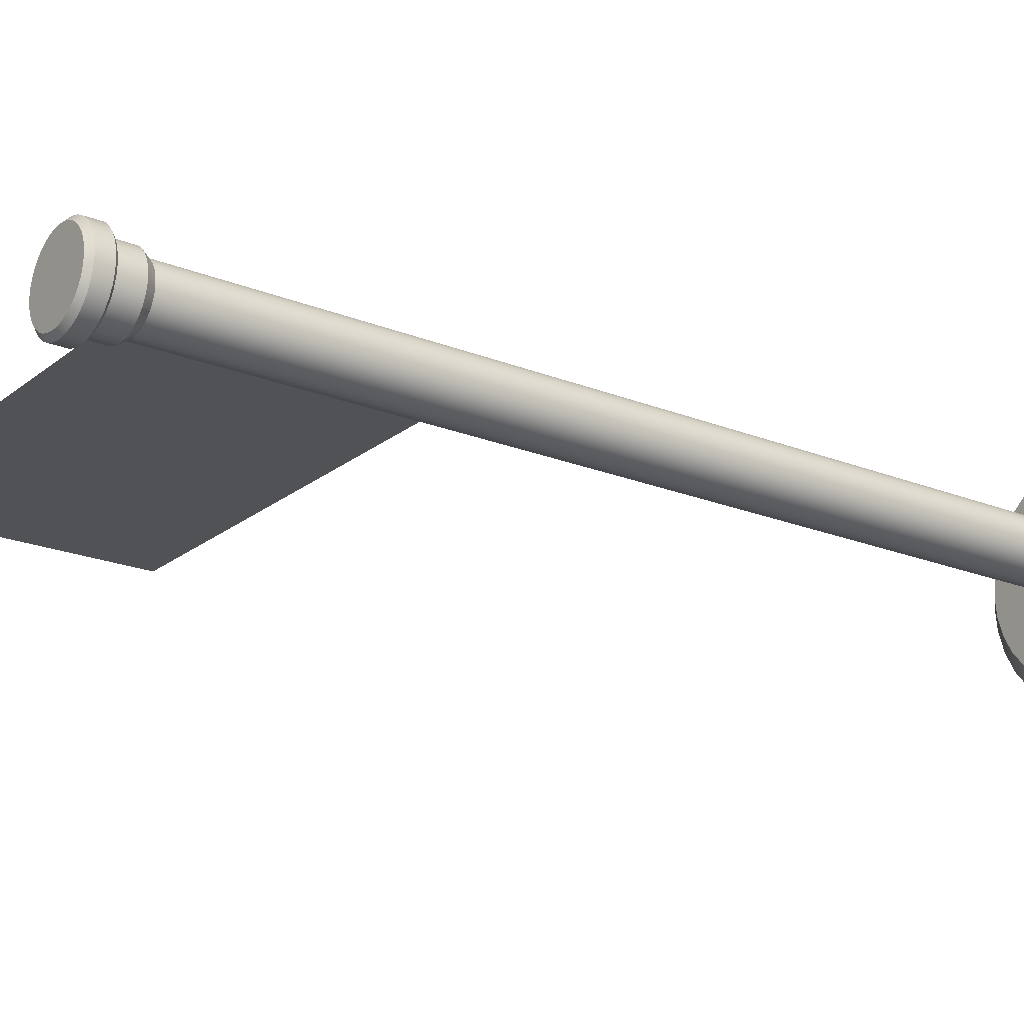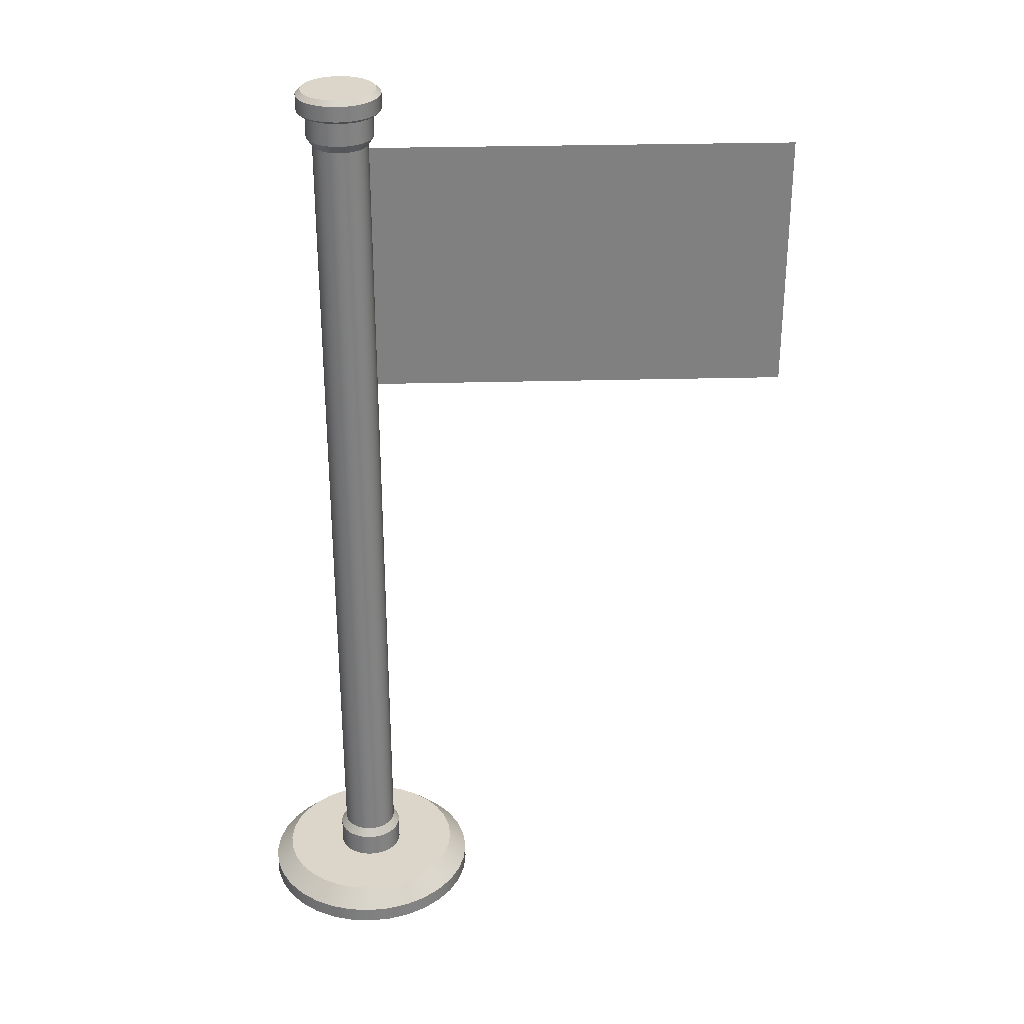
<metadata>
{"format":"obj","ext":"obj","renderer":"f3d","projection":"perspective","resolution":1024,"background":"white","views":[{"elev":-21.0,"azim":-125.8,"up":"+Z"},{"elev":30.1,"azim":-2.2,"up":"+Y"}]}
</metadata>
<code>
o Circle
v 0 0 -1
v -0.1951 0 -0.9808
v -0.3827 0 -0.9239
v -0.5556 0 -0.8315
v -0.7071 0 -0.7071
v -0.8315 0 -0.5556
v -0.9239 0 -0.3827
v -0.9808 0 -0.1951
v -1 0 0
v -0.9808 0 0.1951
v -0.9239 0 0.3827
v -0.8315 0 0.5556
v -0.7071 0 0.7071
v -0.5556 0 0.8315
v -0.3827 0 0.9239
v -0.1951 0 0.9808
v 0 0 1
v 0.1951 0 0.9808
v 0.3827 0 0.9239
v 0.5556 0 0.8315
v 0.7071 0 0.7071
v 0.8315 0 0.5556
v 0.9239 0 0.3827
v 0.9808 0 0.1951
v 1 0 0
v 0.9808 0 -0.1951
v 0.9239 0 -0.3827
v 0.8315 0 -0.5556
v 0.7071 0 -0.7071
v 0.5556 0 -0.8315
v 0.3827 0 -0.9239
v 0.1951 0 -0.9808
v -0 0.3 -0.3
v -0.05853 0.3 -0.2942
v -0.1148 0.3 -0.2772
v -0.1667 0.3 -0.2494
v -0.2121 0.3 -0.2121
v -0.2494 0.3 -0.1667
v -0.2772 0.3 -0.1148
v -0.2942 0.3 -0.05853
v -0.3 0.3 -0
v -0.2942 0.3 0.05853
v -0.2772 0.3 0.1148
v -0.2494 0.3 0.1667
v -0.2121 0.3 0.2121
v -0.1667 0.3 0.2494
v -0.1148 0.3 0.2772
v -0.05853 0.3 0.2942
v -0 0.3 0.3
v 0.05853 0.3 0.2942
v 0.1148 0.3 0.2772
v 0.1667 0.3 0.2494
v 0.2121 0.3 0.2121
v 0.2494 0.3 0.1667
v 0.2772 0.3 0.1148
v 0.2942 0.3 0.05853
v 0.3 0.3 -0
v 0.2942 0.3 -0.05853
v 0.2772 0.3 -0.1148
v 0.2494 0.3 -0.1667
v 0.2121 0.3 -0.2121
v 0.1667 0.3 -0.2494
v 0.1148 0.3 -0.2772
v 0.05853 0.3 -0.2942
v -0 8.3 -0.3
v -0.05853 8.3 -0.2942
v -0.1148 8.3 -0.2772
v -0.1667 8.3 -0.2494
v -0.2121 8.3 -0.2121
v -0.2494 8.3 -0.1667
v -0.2772 8.3 -0.1148
v -0.2942 8.3 -0.05853
v -0.3 8.3 -0
v -0.2942 8.3 0.05853
v -0.2772 8.3 0.1148
v -0.2494 8.3 0.1667
v -0.2121 8.3 0.2121
v -0.1667 8.3 0.2494
v -0.1148 8.3 0.2772
v -0.05853 8.3 0.2942
v -0 8.3 0.3
v 0.05853 8.3 0.2942
v 0.1148 8.3 0.2772
v 0.1667 8.3 0.2494
v 0.2121 8.3 0.2121
v 0.2494 8.3 0.1667
v 0.2772 8.3 0.1148
v 0.2942 8.3 0.05853
v 0.3 8.3 -0
v 0.2942 8.3 -0.05853
v 0.2772 8.3 -0.1148
v 0.2494 8.3 -0.1667
v 0.2121 8.3 -0.2121
v 0.1667 8.3 -0.2494
v 0.1148 8.3 -0.2772
v 0.05853 8.3 -0.2942
v 0 0.1393 -1
v -0 0.3 -0.8385
v -0.1636 0.3 -0.8224
v -0.1951 0.1393 -0.9808
v -0.3209 0.3 -0.7747
v -0.3827 0.1393 -0.9239
v -0.4659 0.3 -0.6972
v -0.5556 0.1393 -0.8315
v -0.5929 0.3 -0.5929
v -0.7071 0.1393 -0.7071
v -0.6972 0.3 -0.4659
v -0.8315 0.1393 -0.5556
v -0.7747 0.3 -0.3209
v -0.9239 0.1393 -0.3827
v -0.8224 0.3 -0.1636
v -0.9808 0.1393 -0.1951
v -0.8385 0.3 -0
v -1 0.1393 0
v -0.8224 0.3 0.1636
v -0.9808 0.1393 0.1951
v -0.7747 0.3 0.3209
v -0.9239 0.1393 0.3827
v -0.6972 0.3 0.4659
v -0.8315 0.1393 0.5556
v -0.5929 0.3 0.5929
v -0.7071 0.1393 0.7071
v -0.4659 0.3 0.6972
v -0.5556 0.1393 0.8315
v -0.3209 0.3 0.7747
v -0.3827 0.1393 0.9239
v -0.1636 0.3 0.8224
v -0.1951 0.1393 0.9808
v -0 0.3 0.8385
v 0 0.1393 1
v 0.1636 0.3 0.8224
v 0.1951 0.1393 0.9808
v 0.3209 0.3 0.7747
v 0.3827 0.1393 0.9239
v 0.4659 0.3 0.6972
v 0.5556 0.1393 0.8315
v 0.5929 0.3 0.5929
v 0.7071 0.1393 0.7071
v 0.6972 0.3 0.4659
v 0.8315 0.1393 0.5556
v 0.7747 0.3 0.3209
v 0.9239 0.1393 0.3827
v 0.8224 0.3 0.1636
v 0.9808 0.1393 0.1951
v 0.8385 0.3 -0
v 1 0.1393 0
v 0.8224 0.3 -0.1636
v 0.9808 0.1393 -0.1951
v 0.7747 0.3 -0.3209
v 0.9239 0.1393 -0.3827
v 0.6972 0.3 -0.4659
v 0.8315 0.1393 -0.5556
v 0.5929 0.3 -0.5929
v 0.7071 0.1393 -0.7071
v 0.4659 0.3 -0.6972
v 0.5556 0.1393 -0.8315
v 0.3209 0.3 -0.7747
v 0.3827 0.1393 -0.9239
v 0.1636 0.3 -0.8224
v 0.1951 0.1393 -0.9808
v -0 8.5 -0
v -0 8.457 -0.3748
v -0 8.5 -0.3312
v -0.06461 8.5 -0.3248
v -0.07312 8.457 -0.3676
v -0.1267 8.5 -0.306
v -0.1434 8.457 -0.3463
v -0.184 8.5 -0.2754
v -0.2082 8.457 -0.3116
v -0.2342 8.5 -0.2342
v -0.265 8.457 -0.265
v -0.2754 8.5 -0.184
v -0.3116 8.457 -0.2082
v -0.306 8.5 -0.1267
v -0.3463 8.457 -0.1434
v -0.3248 8.5 -0.06461
v -0.3676 8.457 -0.07312
v -0.3312 8.5 -0
v -0.3748 8.457 -0
v -0.3248 8.5 0.06461
v -0.3676 8.457 0.07312
v -0.306 8.5 0.1267
v -0.3463 8.457 0.1434
v -0.2754 8.5 0.184
v -0.3116 8.457 0.2082
v -0.2342 8.5 0.2342
v -0.265 8.457 0.265
v -0.184 8.5 0.2754
v -0.2082 8.457 0.3116
v -0.1267 8.5 0.306
v -0.1434 8.457 0.3463
v -0.06461 8.5 0.3248
v -0.07312 8.457 0.3676
v -0 8.5 0.3312
v -0 8.457 0.3748
v 0.06461 8.5 0.3248
v 0.07312 8.457 0.3676
v 0.1267 8.5 0.306
v 0.1434 8.457 0.3463
v 0.184 8.5 0.2754
v 0.2082 8.457 0.3116
v 0.2342 8.5 0.2342
v 0.265 8.457 0.265
v 0.2754 8.5 0.184
v 0.3116 8.457 0.2082
v 0.306 8.5 0.1267
v 0.3463 8.457 0.1434
v 0.3248 8.5 0.06461
v 0.3676 8.457 0.07312
v 0.3312 8.5 -0
v 0.3748 8.457 -0
v 0.3248 8.5 -0.06461
v 0.3676 8.457 -0.07312
v 0.306 8.5 -0.1267
v 0.3463 8.457 -0.1434
v 0.2754 8.5 -0.184
v 0.3116 8.457 -0.2082
v 0.2342 8.5 -0.2342
v 0.265 8.457 -0.265
v 0.184 8.5 -0.2754
v 0.2082 8.457 -0.3116
v 0.1267 8.5 -0.306
v 0.1434 8.457 -0.3463
v 0.06461 8.5 -0.3248
v 0.07312 8.457 -0.3676
v -0 8.3 -0.3532
v -0 8.321 -0.3748
v -0.07312 8.321 -0.3676
v -0.06891 8.3 -0.3464
v -0.1434 8.321 -0.3463
v -0.1352 8.3 -0.3263
v -0.2082 8.321 -0.3116
v -0.1962 8.3 -0.2937
v -0.265 8.321 -0.265
v -0.2498 8.3 -0.2498
v -0.3116 8.321 -0.2082
v -0.2937 8.3 -0.1962
v -0.3463 8.321 -0.1434
v -0.3263 8.3 -0.1352
v -0.3676 8.321 -0.07312
v -0.3464 8.3 -0.06891
v -0.3748 8.321 -0
v -0.3532 8.3 -0
v -0.3676 8.321 0.07312
v -0.3464 8.3 0.06891
v -0.3463 8.321 0.1434
v -0.3263 8.3 0.1352
v -0.3116 8.321 0.2082
v -0.2937 8.3 0.1962
v -0.265 8.321 0.265
v -0.2498 8.3 0.2498
v -0.2082 8.321 0.3116
v -0.1962 8.3 0.2937
v -0.1434 8.321 0.3463
v -0.1352 8.3 0.3263
v -0.07312 8.321 0.3676
v -0.06891 8.3 0.3464
v -0 8.321 0.3748
v -0 8.3 0.3532
v 0.07312 8.321 0.3676
v 0.06891 8.3 0.3464
v 0.1434 8.321 0.3463
v 0.1352 8.3 0.3263
v 0.2082 8.321 0.3116
v 0.1962 8.3 0.2937
v 0.265 8.321 0.265
v 0.2498 8.3 0.2498
v 0.3116 8.321 0.2082
v 0.2937 8.3 0.1962
v 0.3463 8.321 0.1434
v 0.3263 8.3 0.1352
v 0.3676 8.321 0.07312
v 0.3464 8.3 0.06891
v 0.3748 8.321 -0
v 0.3532 8.3 -0
v 0.3676 8.321 -0.07312
v 0.3464 8.3 -0.06891
v 0.3463 8.321 -0.1434
v 0.3263 8.3 -0.1352
v 0.3116 8.321 -0.2082
v 0.2937 8.3 -0.1962
v 0.265 8.321 -0.265
v 0.2498 8.3 -0.2498
v 0.2082 8.321 -0.3116
v 0.1962 8.3 -0.2937
v 0.1434 8.321 -0.3463
v 0.1352 8.3 -0.3263
v 0.07312 8.321 -0.3676
v 0.06891 8.3 -0.3464
v -0 0 -0
v 0 5.657 0
v 4 5.657 0
v 0 7.957 -0
v 4 7.957 -0
v -0.1148 0.5223 -0.2772
v -0.1148 8.078 -0.2772
v -0.1667 8.078 -0.2494
v -0.1667 0.5223 -0.2494
v 0.1667 0.5223 -0.2494
v 0.1667 8.078 -0.2494
v 0.1148 8.078 -0.2772
v 0.1148 0.5223 -0.2772
v -0 0.5223 0.3
v -0 8.078 0.3
v 0.05853 8.078 0.2942
v 0.05853 0.5223 0.2942
v -0.2121 8.078 -0.2121
v -0.2121 0.5223 -0.2121
v 0.05853 8.078 -0.2942
v 0.05853 0.5223 -0.2942
v 0.1148 8.078 0.2772
v 0.1148 0.5223 0.2772
v -0.2494 8.078 -0.1667
v -0.2494 0.5223 -0.1667
v -0 8.078 -0.3
v -0 0.5223 -0.3
v 0.1667 8.078 0.2494
v 0.1667 0.5223 0.2494
v -0.2772 8.078 -0.1148
v -0.2772 0.5223 -0.1148
v 0.2121 8.078 0.2121
v 0.2121 0.5223 0.2121
v -0.2942 8.078 -0.05853
v -0.2942 0.5223 -0.05853
v 0.2494 8.078 0.1667
v 0.2494 0.5223 0.1667
v -0.3 8.078 -0
v -0.3 0.5223 -0
v 0.2772 8.078 0.1148
v 0.2772 0.5223 0.1148
v -0.2942 8.078 0.05853
v -0.2942 0.5223 0.05853
v 0.2942 8.078 0.05853
v 0.2942 0.5223 0.05853
v -0.2772 8.078 0.1148
v -0.2772 0.5223 0.1148
v 0.3 8.078 -0
v 0.3 0.5223 -0
v -0.2494 8.078 0.1667
v -0.2494 0.5223 0.1667
v 0.2942 8.078 -0.05853
v 0.2942 0.5223 -0.05853
v -0.2121 8.078 0.2121
v -0.2121 0.5223 0.2121
v 0.2772 8.078 -0.1148
v 0.2772 0.5223 -0.1148
v -0.1667 8.078 0.2494
v -0.1667 0.5223 0.2494
v 0.2494 8.078 -0.1667
v 0.2494 0.5223 -0.1667
v -0.1148 8.078 0.2772
v -0.1148 0.5223 0.2772
v -0.05853 8.078 -0.2942
v -0.05853 0.5223 -0.2942
v 0.2121 8.078 -0.2121
v 0.2121 0.5223 -0.2121
v -0.05853 8.078 0.2942
v -0.05853 0.5223 0.2942
v -0.09485 0.5983 -0.229
v -0.09485 8.002 -0.229
v -0.1377 8.002 -0.2061
v -0.1377 0.5983 -0.2061
v 0.1377 0.5983 -0.2061
v 0.1377 8.002 -0.2061
v 0.09485 8.002 -0.229
v 0.09485 0.5983 -0.229
v -0 0.5983 0.2478
v -0 8.002 0.2478
v 0.04835 8.002 0.2431
v 0.04835 0.5983 0.2431
v -0.1753 8.002 -0.1753
v -0.1753 0.5983 -0.1753
v 0.04835 8.002 -0.2431
v 0.04835 0.5983 -0.2431
v 0.09485 8.002 0.229
v 0.09485 0.5983 0.229
v -0.2061 8.002 -0.1377
v -0.2061 0.5983 -0.1377
v -0 8.002 -0.2478
v -0 0.5983 -0.2478
v 0.1377 8.002 0.2061
v 0.1377 0.5983 0.2061
v -0.229 8.002 -0.09485
v -0.229 0.5983 -0.09485
v 0.1753 8.002 0.1753
v 0.1753 0.5983 0.1753
v -0.2431 8.002 -0.04835
v -0.2431 0.5983 -0.04835
v 0.2061 8.002 0.1377
v 0.2061 0.5983 0.1377
v -0.2478 8.002 -0
v -0.2478 0.5983 -0
v 0.229 8.002 0.09485
v 0.229 0.5983 0.09485
v -0.2431 8.002 0.04835
v -0.2431 0.5983 0.04835
v 0.2431 8.002 0.04835
v 0.2431 0.5983 0.04835
v -0.229 8.002 0.09485
v -0.229 0.5983 0.09485
v 0.2478 8.002 -0
v 0.2478 0.5983 -0
v -0.2061 8.002 0.1377
v -0.2061 0.5983 0.1377
v 0.2431 8.002 -0.04835
v 0.2431 0.5983 -0.04835
v -0.1753 8.002 0.1753
v -0.1753 0.5983 0.1753
v 0.229 8.002 -0.09485
v 0.229 0.5983 -0.09485
v -0.1377 8.002 0.2061
v -0.1377 0.5983 0.2061
v 0.2061 8.002 -0.1377
v 0.2061 0.5983 -0.1377
v -0.09485 8.002 0.229
v -0.09485 0.5983 0.229
v -0.04835 8.002 -0.2431
v -0.04835 0.5983 -0.2431
v 0.1753 8.002 -0.1753
v 0.1753 0.5983 -0.1753
v -0.04835 8.002 0.2431
v -0.04835 0.5983 0.2431
f 109 39 38 107
f 101 35 34 99
f 137 53 52 135
f 111 40 39 109
f 139 54 53 137
f 113 41 40 111
f 141 55 54 139
f 115 42 41 113
f 143 56 55 141
f 117 43 42 115
f 145 57 56 143
f 119 44 43 117
f 147 58 57 145
f 121 45 44 119
f 149 59 58 147
f 123 46 45 121
f 151 60 59 149
f 125 47 46 123
f 153 61 60 151
f 127 48 47 125
f 98 33 64 159
f 155 62 61 153
f 129 49 48 127
f 103 36 35 101
f 157 63 62 155
f 131 50 49 129
f 105 37 36 103
f 159 64 63 157
f 133 51 50 131
f 107 38 37 105
f 135 52 51 133
f 28 152 150 27
f 15 126 124 14
f 2 100 97 1
f 29 154 152 28
f 16 128 126 15
f 3 102 100 2
f 30 156 154 29
f 17 130 128 16
f 4 104 102 3
f 31 158 156 30
f 18 132 130 17
f 5 106 104 4
f 32 160 158 31
f 19 134 132 18
f 6 108 106 5
f 1 97 160 32
f 20 136 134 19
f 7 110 108 6
f 21 138 136 20
f 8 112 110 7
f 22 140 138 21
f 9 114 112 8
f 23 142 140 22
f 10 116 114 9
f 24 144 142 23
f 11 118 116 10
f 25 146 144 24
f 12 120 118 11
f 26 148 146 25
f 13 122 120 12
f 27 150 148 26
f 14 124 122 13
f 297 68 67 296
f 301 95 94 300
f 305 82 81 304
f 307 69 68 297
f 309 96 95 301
f 311 83 82 305
f 313 70 69 307
f 315 65 96 309
f 317 84 83 311
f 319 71 70 313
f 321 85 84 317
f 323 72 71 319
f 325 86 85 321
f 327 73 72 323
f 329 87 86 325
f 331 74 73 327
f 333 88 87 329
f 335 75 74 331
f 337 89 88 333
f 339 76 75 335
f 341 90 89 337
f 343 77 76 339
f 345 91 90 341
f 347 78 77 343
f 349 92 91 345
f 351 79 78 347
f 353 66 65 315
f 355 93 92 349
f 357 80 79 351
f 296 67 66 353
f 300 94 93 355
f 304 81 80 357
f 100 99 98 97
f 102 101 99 100
f 104 103 101 102
f 106 105 103 104
f 108 107 105 106
f 110 109 107 108
f 112 111 109 110
f 114 113 111 112
f 116 115 113 114
f 118 117 115 116
f 120 119 117 118
f 122 121 119 120
f 124 123 121 122
f 126 125 123 124
f 128 127 125 126
f 130 129 127 128
f 132 131 129 130
f 134 133 131 132
f 136 135 133 134
f 138 137 135 136
f 140 139 137 138
f 142 141 139 140
f 144 143 141 142
f 146 145 143 144
f 148 147 145 146
f 150 149 147 148
f 152 151 149 150
f 154 153 151 152
f 156 155 153 154
f 158 157 155 156
f 160 159 157 158
f 97 98 159 160
f 99 34 33 98
f 270 207 205 268
f 244 181 179 242
f 272 209 207 270
f 246 183 181 244
f 274 211 209 272
f 248 185 183 246
f 276 213 211 274
f 250 187 185 248
f 278 215 213 276
f 252 189 187 250
f 280 217 215 278
f 254 191 189 252
f 282 219 217 280
f 256 193 191 254
f 227 162 225 288
f 284 221 219 282
f 258 195 193 256
f 232 169 167 230
f 286 223 221 284
f 260 197 195 258
f 234 171 169 232
f 288 225 223 286
f 262 199 197 260
f 236 173 171 234
f 264 201 199 262
f 238 175 173 236
f 230 167 165 228
f 266 203 201 264
f 240 177 175 238
f 268 205 203 266
f 242 179 177 240
f 214 161 212
f 188 161 186
f 216 161 214
f 190 161 188
f 218 161 216
f 192 161 190
f 163 161 224
f 220 161 218
f 194 161 192
f 168 161 166
f 222 161 220
f 196 161 194
f 170 161 168
f 224 161 222
f 198 161 196
f 172 161 170
f 200 161 198
f 174 161 172
f 166 161 164
f 202 161 200
f 176 161 174
f 204 161 202
f 178 161 176
f 206 161 204
f 180 161 178
f 208 161 206
f 182 161 180
f 210 161 208
f 184 161 182
f 212 161 210
f 186 161 184
f 66 229 226 65
f 93 283 281 92
f 80 257 255 79
f 67 231 229 66
f 94 285 283 93
f 81 259 257 80
f 68 233 231 67
f 95 287 285 94
f 82 261 259 81
f 69 235 233 68
f 96 289 287 95
f 83 263 261 82
f 70 237 235 69
f 65 226 289 96
f 84 265 263 83
f 71 239 237 70
f 85 267 265 84
f 72 241 239 71
f 86 269 267 85
f 73 243 241 72
f 87 271 269 86
f 74 245 243 73
f 88 273 271 87
f 75 247 245 74
f 89 275 273 88
f 76 249 247 75
f 90 277 275 89
f 77 251 249 76
f 91 279 277 90
f 78 253 251 77
f 92 281 279 91
f 79 255 253 78
f 165 164 163 162
f 167 166 164 165
f 169 168 166 167
f 171 170 168 169
f 173 172 170 171
f 175 174 172 173
f 177 176 174 175
f 179 178 176 177
f 181 180 178 179
f 183 182 180 181
f 185 184 182 183
f 187 186 184 185
f 189 188 186 187
f 191 190 188 189
f 193 192 190 191
f 195 194 192 193
f 197 196 194 195
f 199 198 196 197
f 201 200 198 199
f 203 202 200 201
f 205 204 202 203
f 207 206 204 205
f 209 208 206 207
f 211 210 208 209
f 213 212 210 211
f 215 214 212 213
f 217 216 214 215
f 219 218 216 217
f 221 220 218 219
f 223 222 220 221
f 225 224 222 223
f 162 163 224 225
f 164 161 163
f 229 228 227 226
f 231 230 228 229
f 233 232 230 231
f 235 234 232 233
f 237 236 234 235
f 239 238 236 237
f 241 240 238 239
f 243 242 240 241
f 245 244 242 243
f 247 246 244 245
f 249 248 246 247
f 251 250 248 249
f 253 252 250 251
f 255 254 252 253
f 257 256 254 255
f 259 258 256 257
f 261 260 258 259
f 263 262 260 261
f 265 264 262 263
f 267 266 264 265
f 269 268 266 267
f 271 270 268 269
f 273 272 270 271
f 275 274 272 273
f 277 276 274 275
f 279 278 276 277
f 281 280 278 279
f 283 282 280 281
f 285 284 282 283
f 287 286 284 285
f 289 288 286 287
f 226 227 288 289
f 228 165 162 227
f 28 290 29
f 15 290 16
f 2 290 3
f 29 290 30
f 16 290 17
f 3 290 4
f 30 290 31
f 17 290 18
f 4 290 5
f 31 290 32
f 18 290 19
f 5 290 6
f 32 290 1
f 19 290 20
f 6 290 7
f 20 290 21
f 7 290 8
f 21 290 22
f 8 290 9
f 22 290 23
f 9 290 10
f 23 290 24
f 10 290 11
f 24 290 25
f 11 290 12
f 25 290 26
f 12 290 13
f 26 290 27
f 13 290 14
f 27 290 28
f 14 290 15
f 1 290 2
f 291 292 294 293
f 49 303 358 48
f 300 355 419 364
f 62 299 356 61
f 335 331 395 399
f 35 295 354 34
f 309 301 365 373
f 48 358 352 47
f 356 299 363 420
f 61 356 350 60
f 332 336 400 396
f 34 354 316 33
f 302 310 374 366
f 47 352 348 46
f 304 357 421 368
f 60 350 346 59
f 337 333 397 401
f 46 348 344 45
f 311 305 369 375
f 59 346 342 58
f 358 303 367 422
f 45 344 340 44
f 334 338 402 398
f 58 342 338 57
f 306 312 376 370
f 44 340 336 43
f 339 335 399 403
f 57 338 334 56
f 313 307 371 377
f 43 336 332 42
f 336 340 404 400
f 56 334 330 55
f 308 314 378 372
f 42 332 328 41
f 341 337 401 405
f 55 330 326 54
f 315 309 373 379
f 41 328 324 40
f 338 342 406 402
f 54 326 322 53
f 310 316 380 374
f 40 324 320 39
f 343 339 403 407
f 53 322 318 52
f 317 311 375 381
f 39 320 314 38
f 340 344 408 404
f 52 318 312 51
f 312 318 382 376
f 33 316 310 64
f 345 341 405 409
f 38 314 308 37
f 319 313 377 383
f 51 312 306 50
f 342 346 410 406
f 64 310 302 63
f 314 320 384 378
f 37 308 298 36
f 347 343 407 411
f 50 306 303 49
f 321 317 381 385
f 63 302 299 62
f 344 348 412 408
f 36 298 295 35
f 318 322 386 382
f 367 368 421 422
f 363 364 419 420
f 359 360 417 418
f 422 421 415 416
f 420 419 413 414
f 418 417 379 380
f 416 415 411 412
f 414 413 409 410
f 412 411 407 408
f 410 409 405 406
f 408 407 403 404
f 406 405 401 402
f 404 403 399 400
f 402 401 397 398
f 400 399 395 396
f 398 397 393 394
f 396 395 391 392
f 394 393 389 390
f 392 391 387 388
f 390 389 385 386
f 388 387 383 384
f 386 385 381 382
f 384 383 377 378
f 382 381 375 376
f 380 379 373 374
f 378 377 371 372
f 376 375 369 370
f 374 373 365 366
f 372 371 361 362
f 370 369 368 367
f 366 365 364 363
f 362 361 360 359
f 298 308 372 362
f 330 334 398 394
f 354 295 359 418
f 307 297 361 371
f 333 329 393 397
f 296 353 417 360
f 303 306 370 367
f 328 332 396 392
f 352 358 422 416
f 305 304 368 369
f 331 327 391 395
f 357 351 415 421
f 299 302 366 363
f 326 330 394 390
f 350 356 420 414
f 301 300 364 365
f 329 325 389 393
f 355 349 413 419
f 295 298 362 359
f 324 328 392 388
f 316 354 418 380
f 297 296 360 361
f 327 323 387 391
f 353 315 379 417
f 322 326 390 386
f 348 352 416 412
f 325 321 385 389
f 351 347 411 415
f 320 324 388 384
f 346 350 414 410
f 323 319 383 387
f 349 345 409 413

</code>
